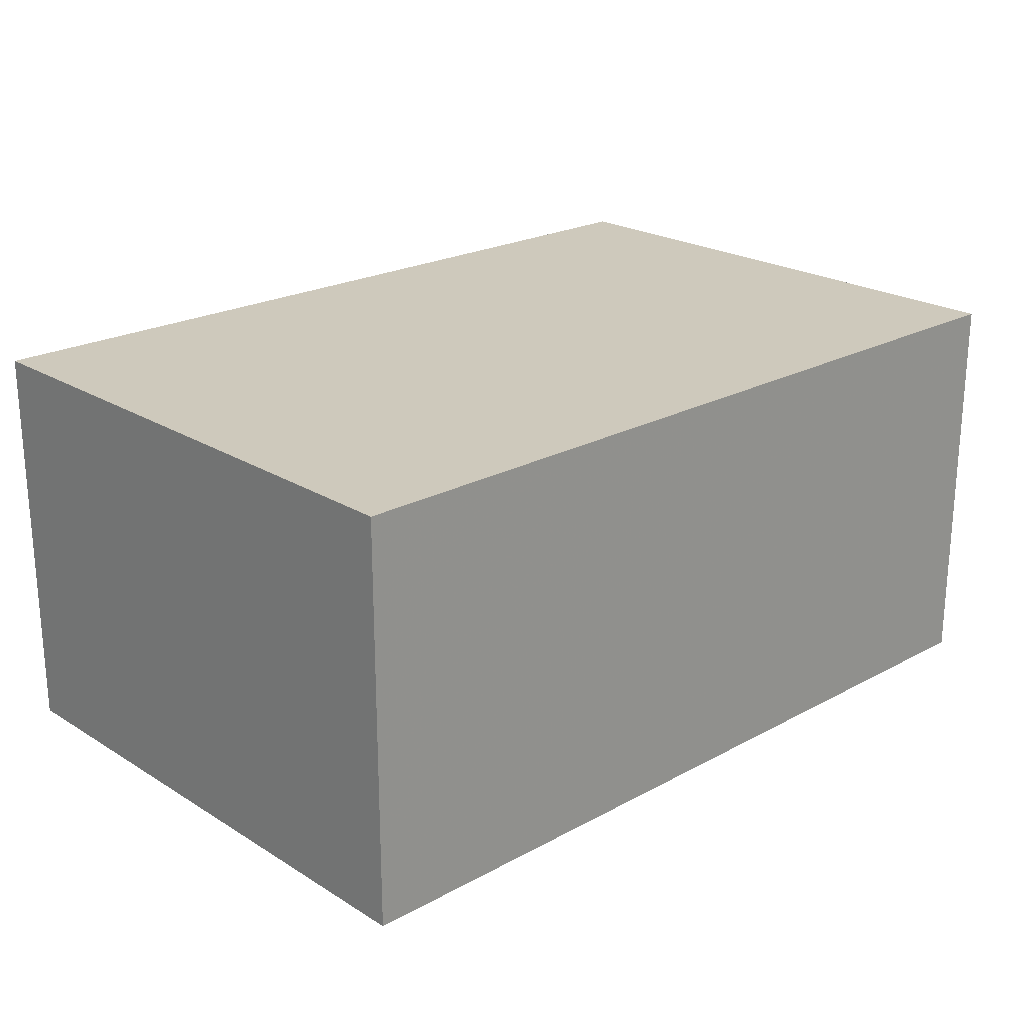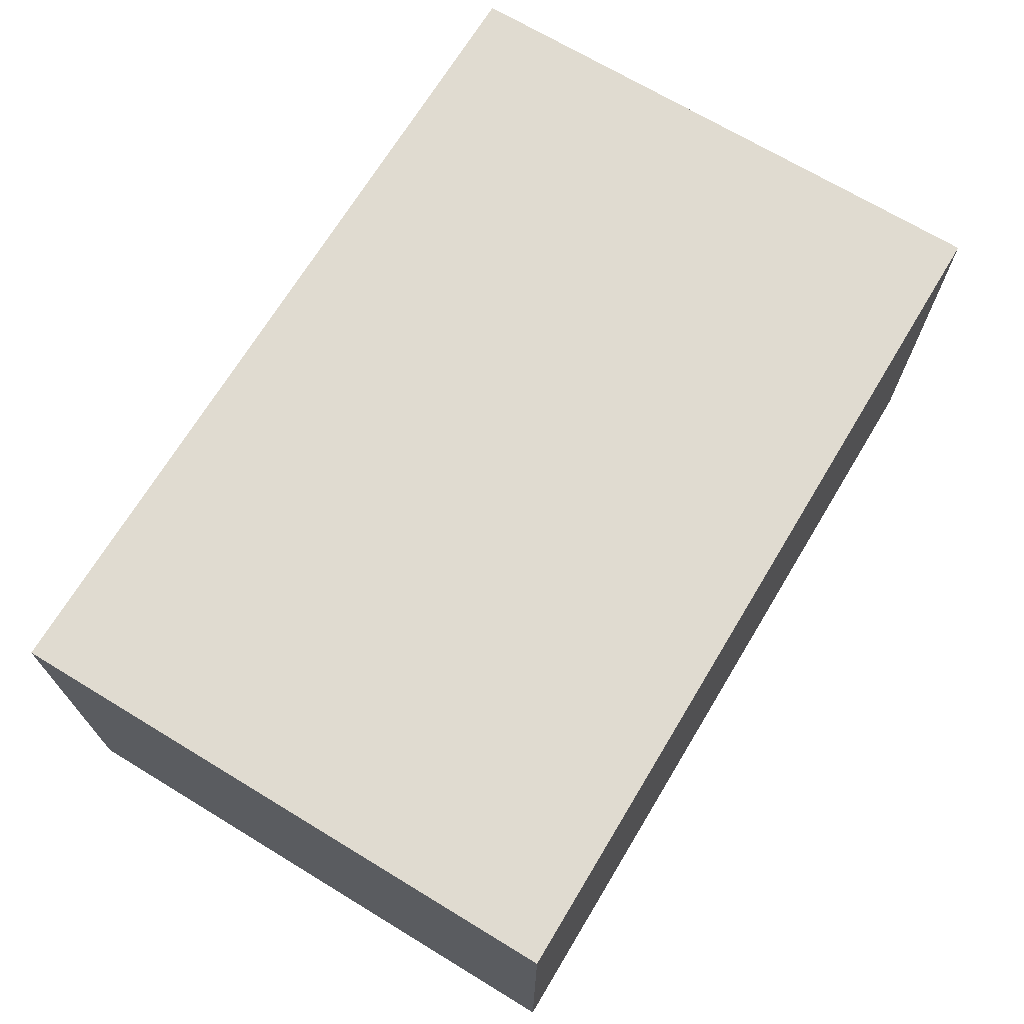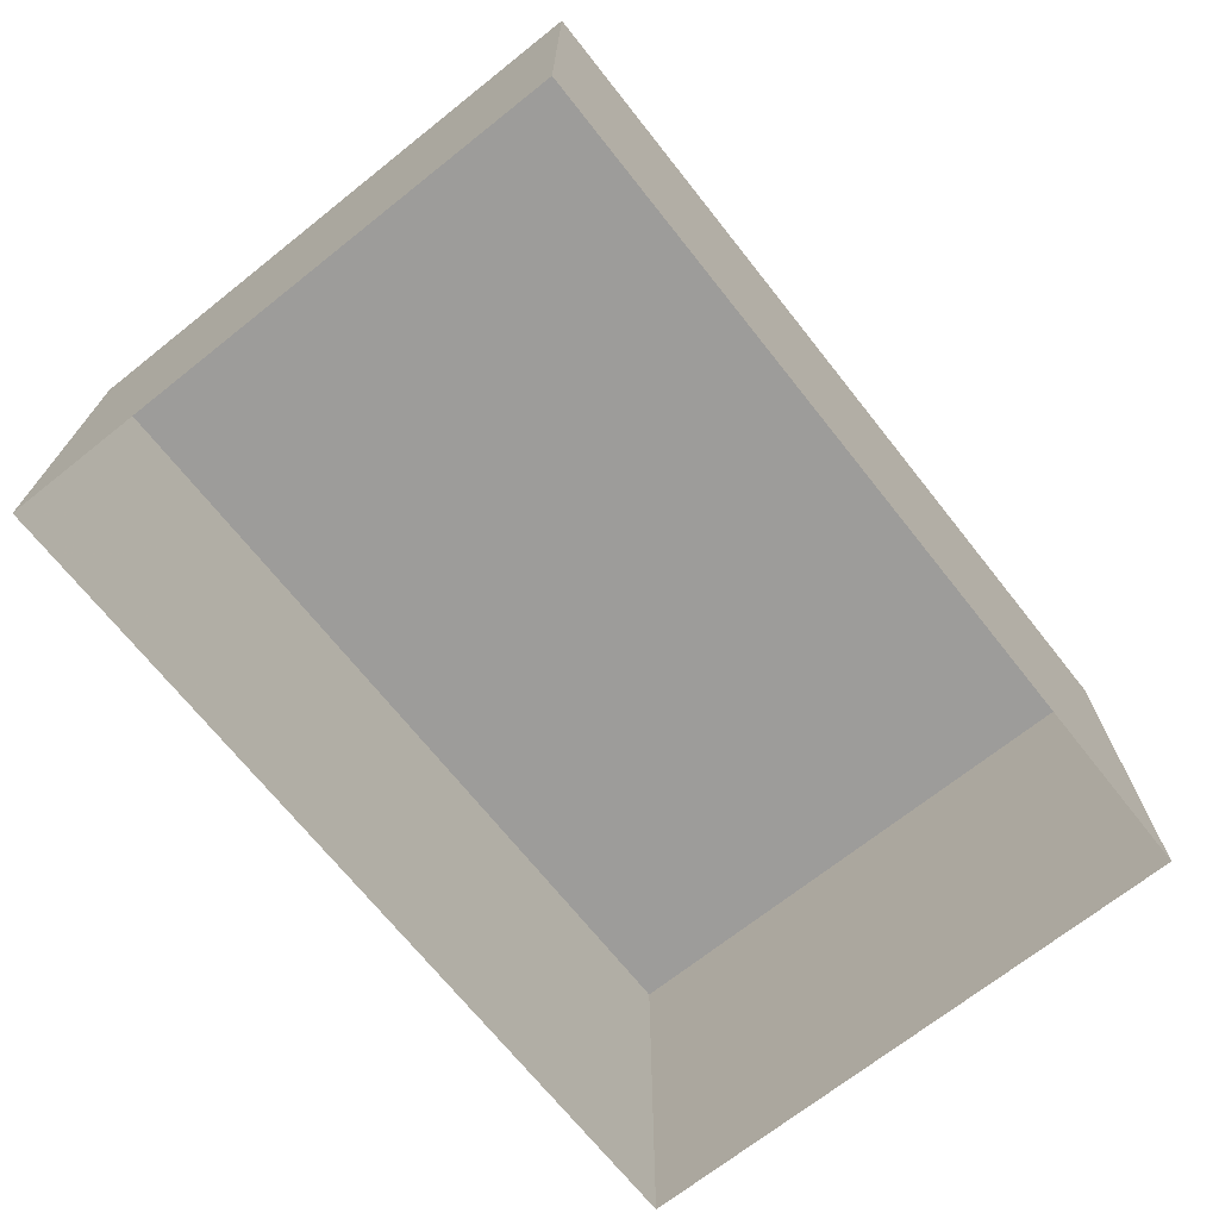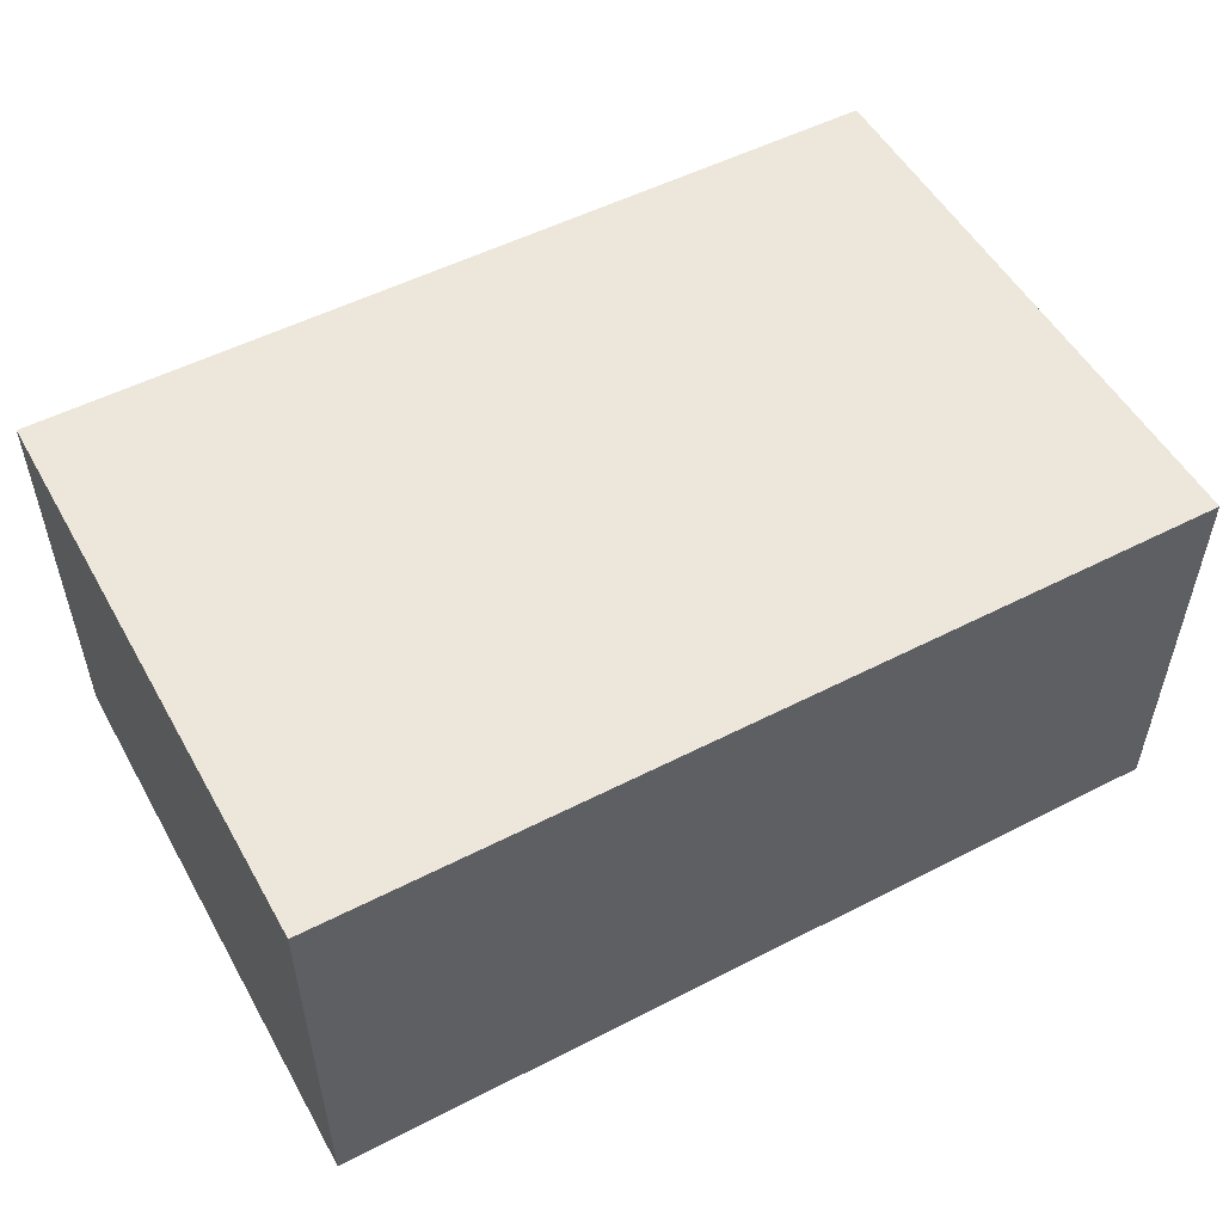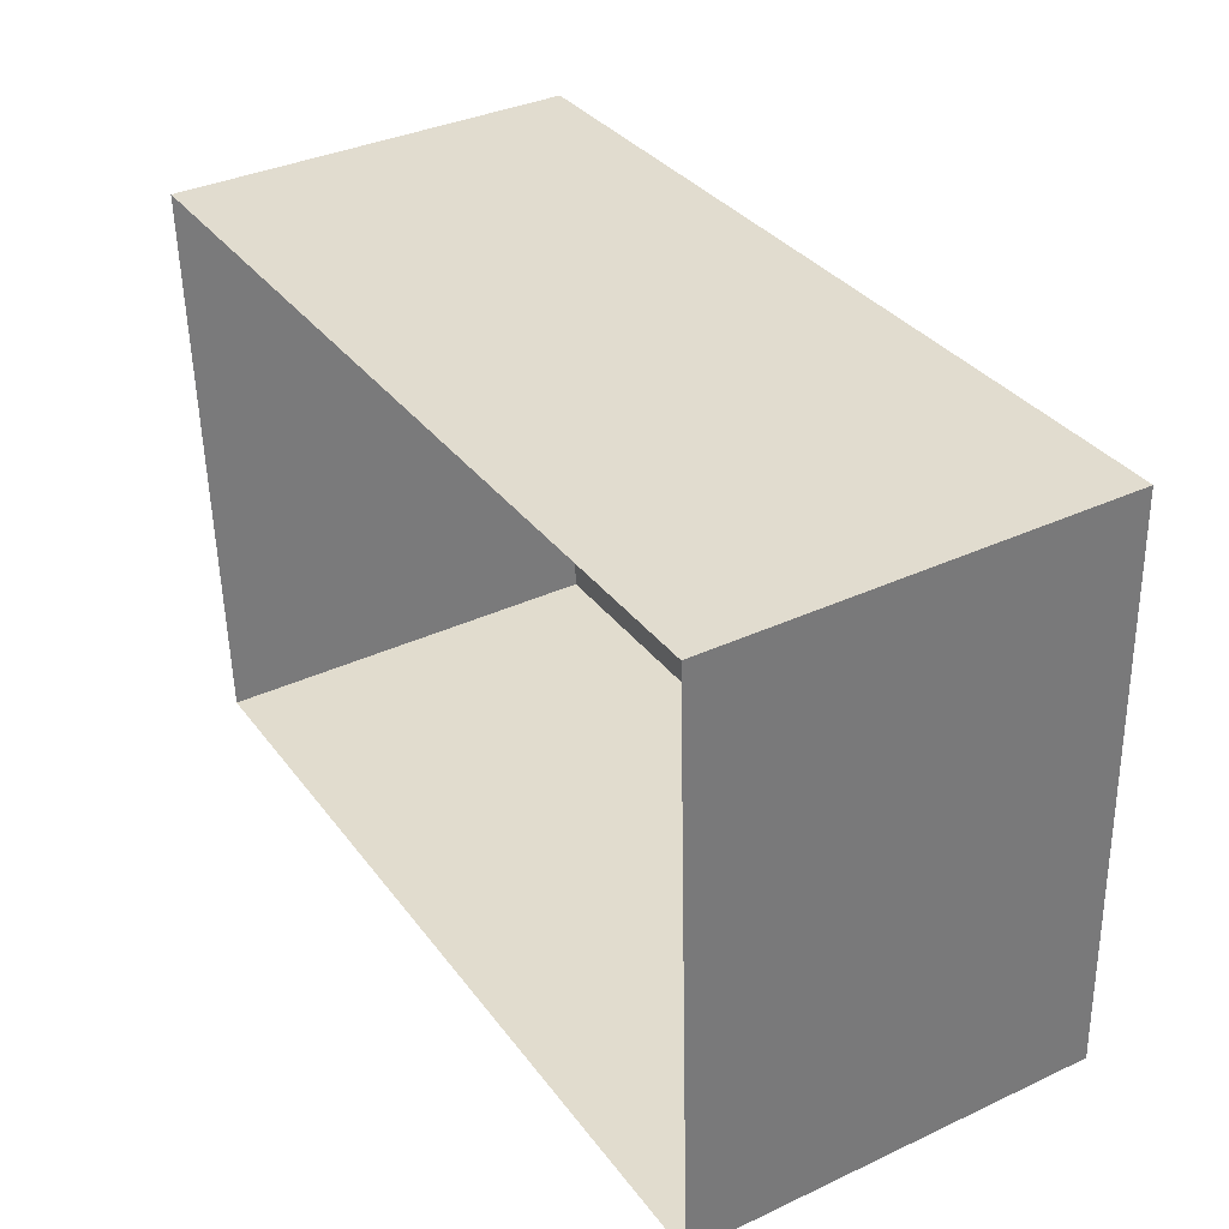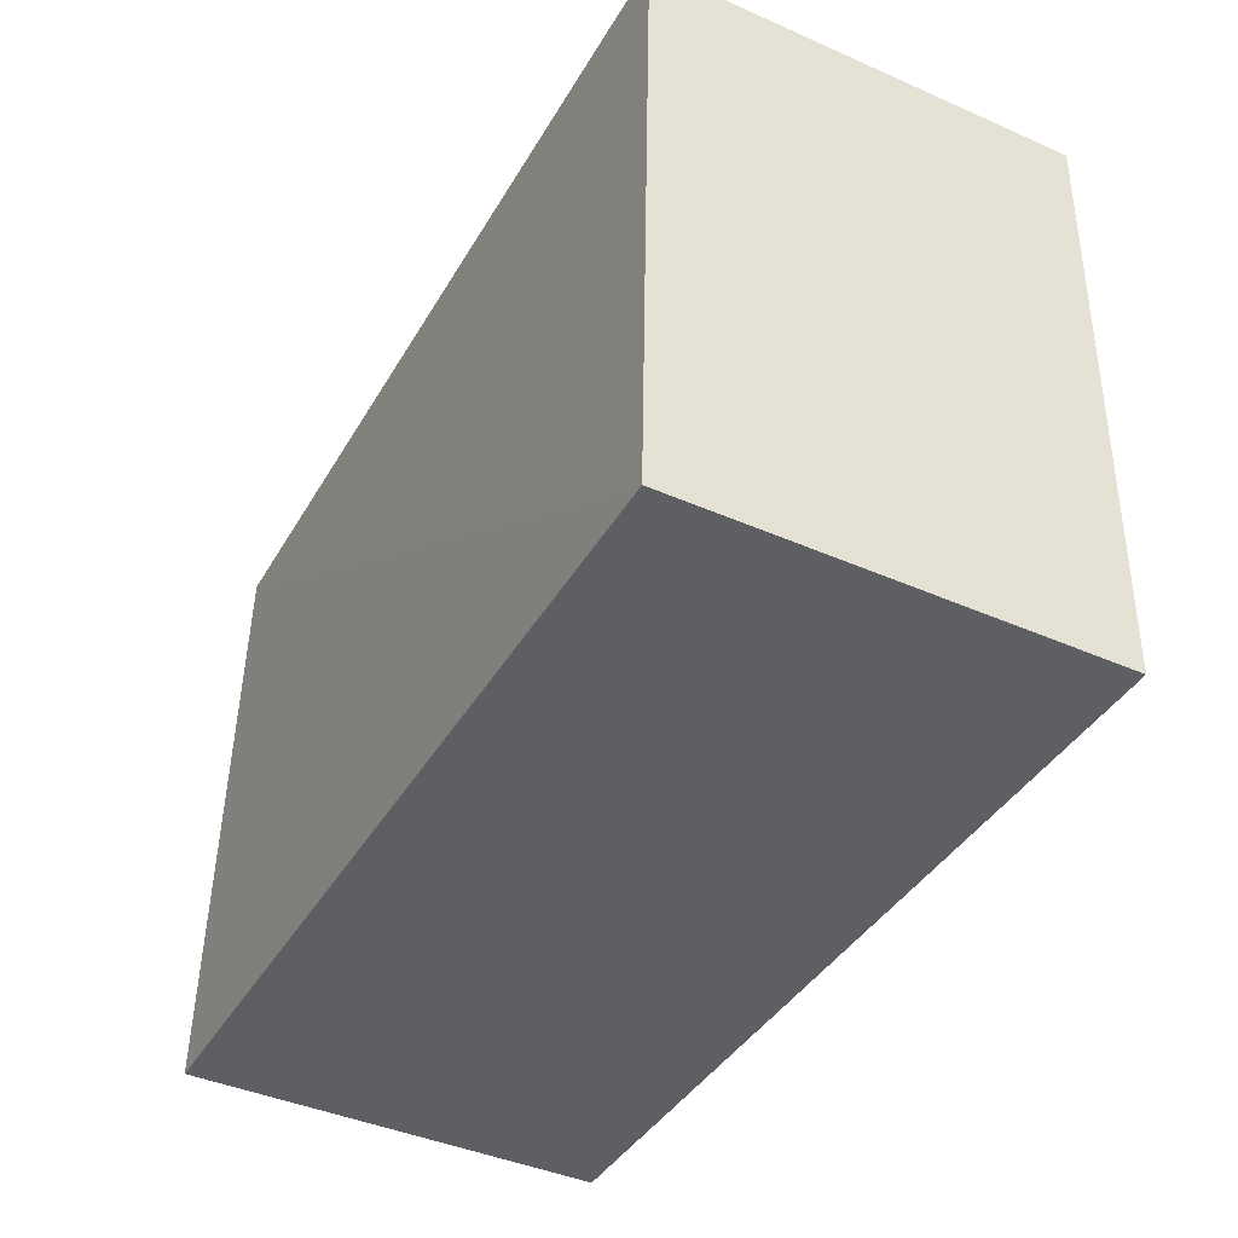
<metadata>
{"format":"obj","ext":"obj","renderer":"f3d","projection":"perspective","resolution":1024,"background":"white","views":[{"elev":22.3,"azim":-45.4,"up":"+Z"},{"elev":70.1,"azim":118.9,"up":"+Z"},{"elev":-70.0,"azim":-53.7,"up":"+Z"},{"elev":52.9,"azim":148.9,"up":"+Z"},{"elev":36.4,"azim":-121.1,"up":"+Y"},{"elev":-42.5,"azim":62.4,"up":"+Y"}]}
</metadata>
<code>
v -3.73e+05 -1.047e+05 26.2
v -3.73e+05 -1.047e+05 26.2
v -3.73e+05 -1.047e+05 26.2
v -3.73e+05 -1.047e+05 26.2
v -3.73e+05 -1.047e+05 30.28
v -3.73e+05 -1.047e+05 30.28
v -3.73e+05 -1.047e+05 30.28
v -3.73e+05 -1.047e+05 30.28
f 1 2 3
f 1 4 2
f 5 6 7
f 5 8 6
f 7 1 3
f 7 6 1
f 5 2 4
f 8 5 4
f 5 3 2
f 5 7 3
f 8 4 1
f 6 8 1

</code>
